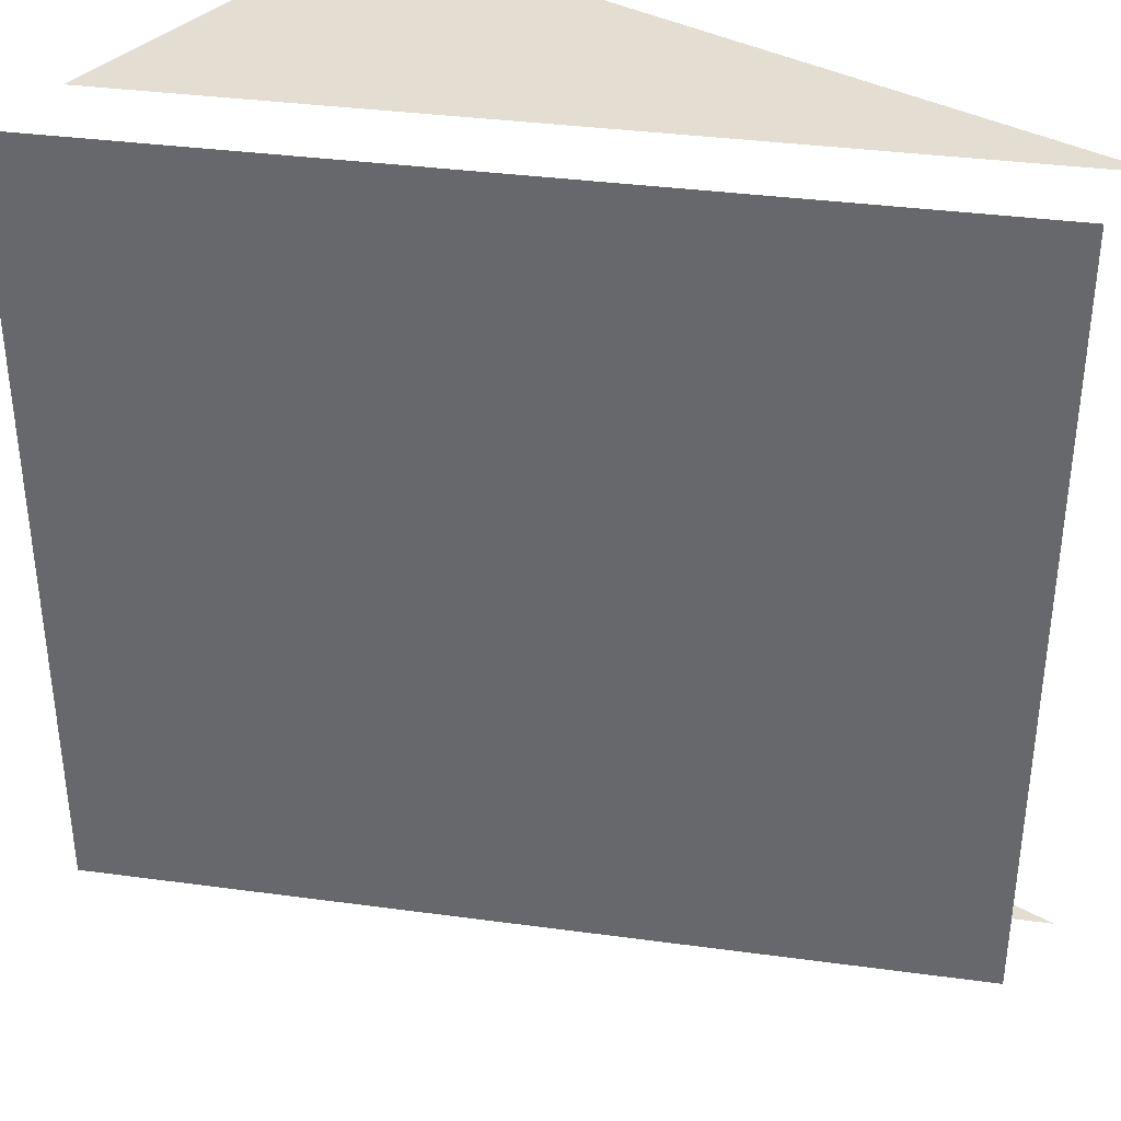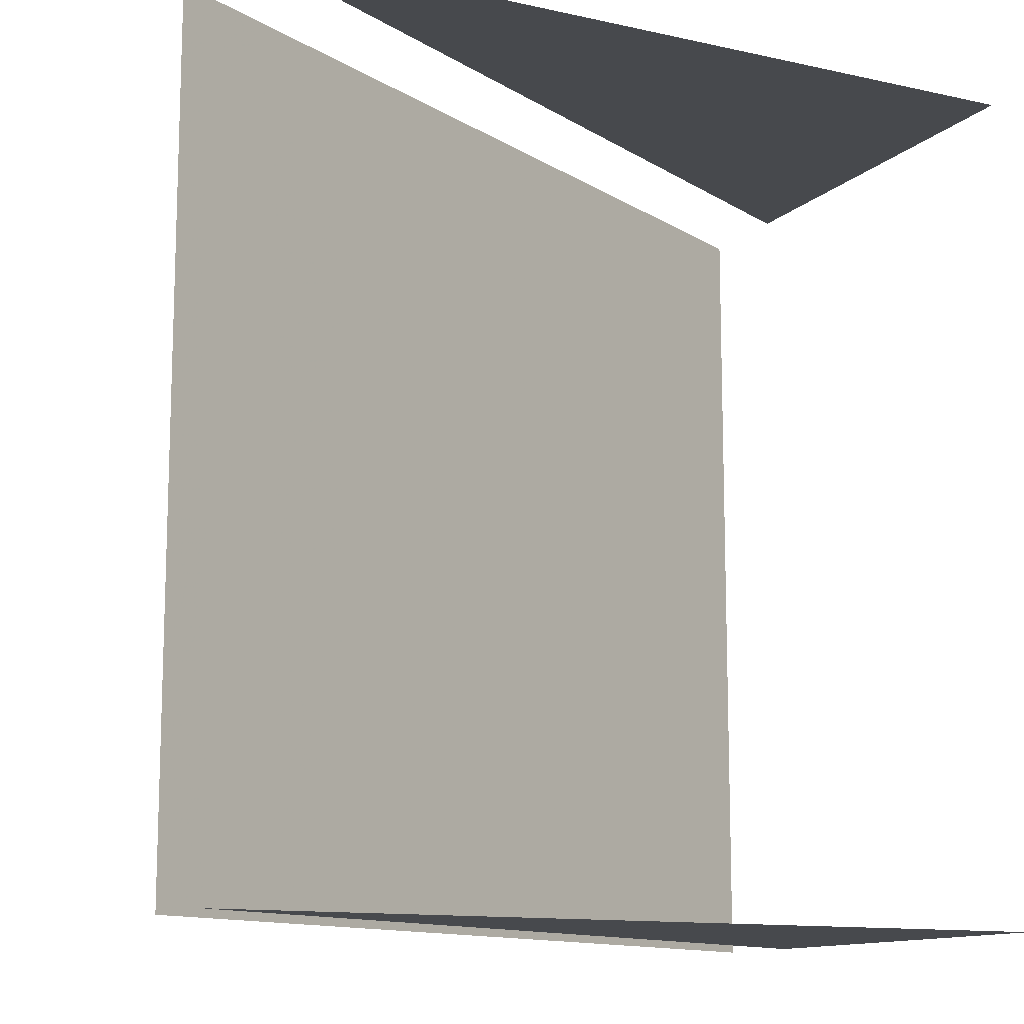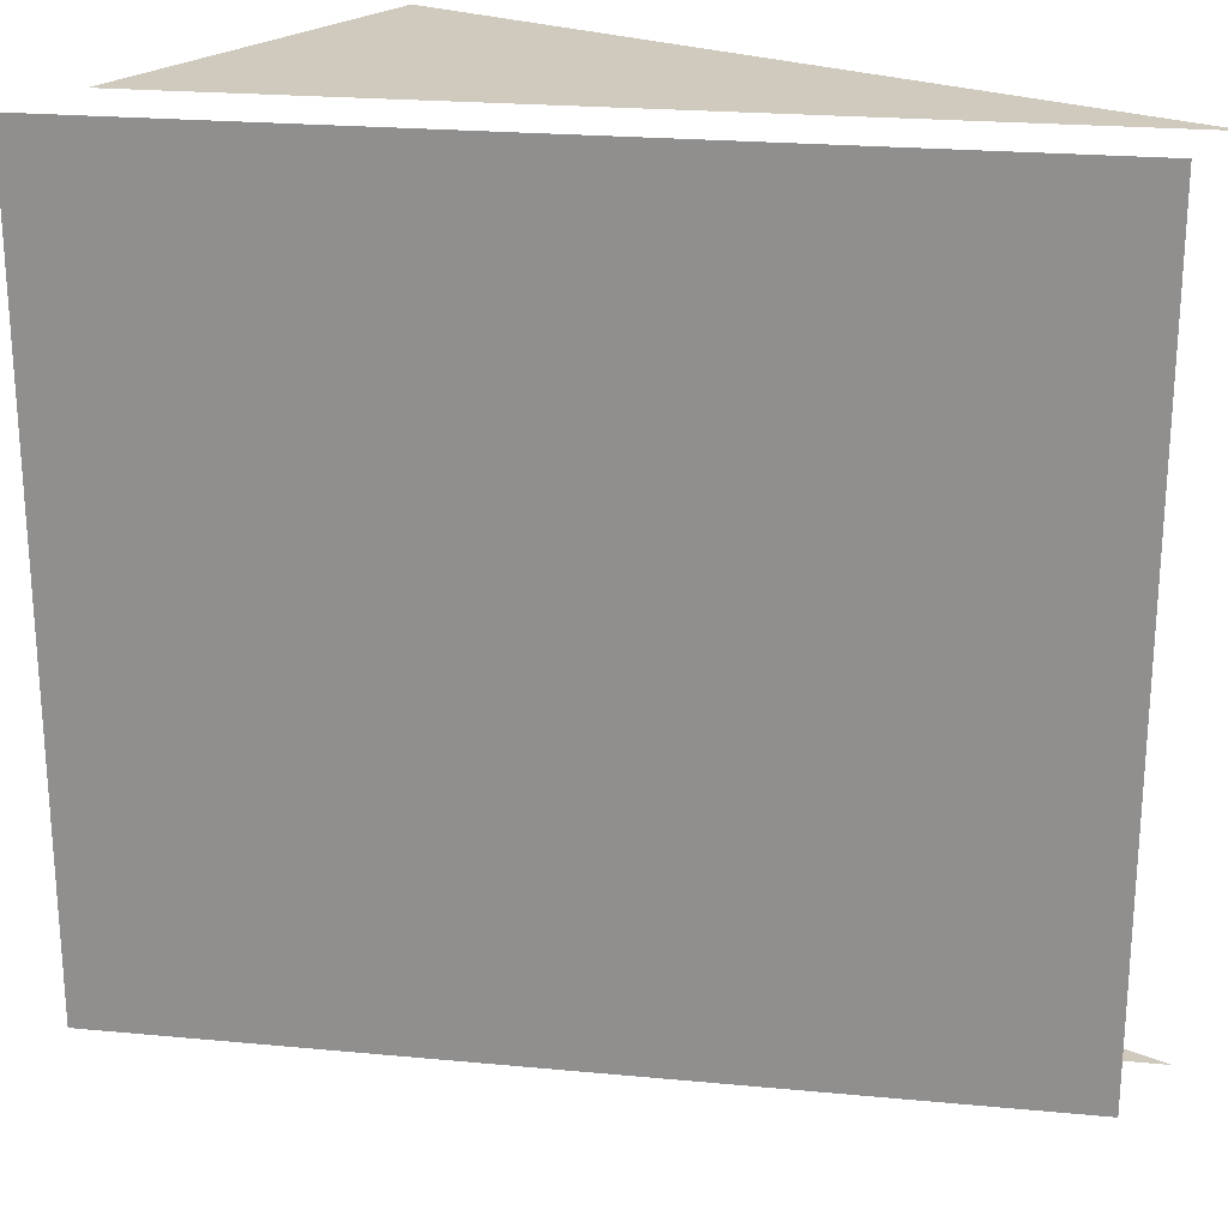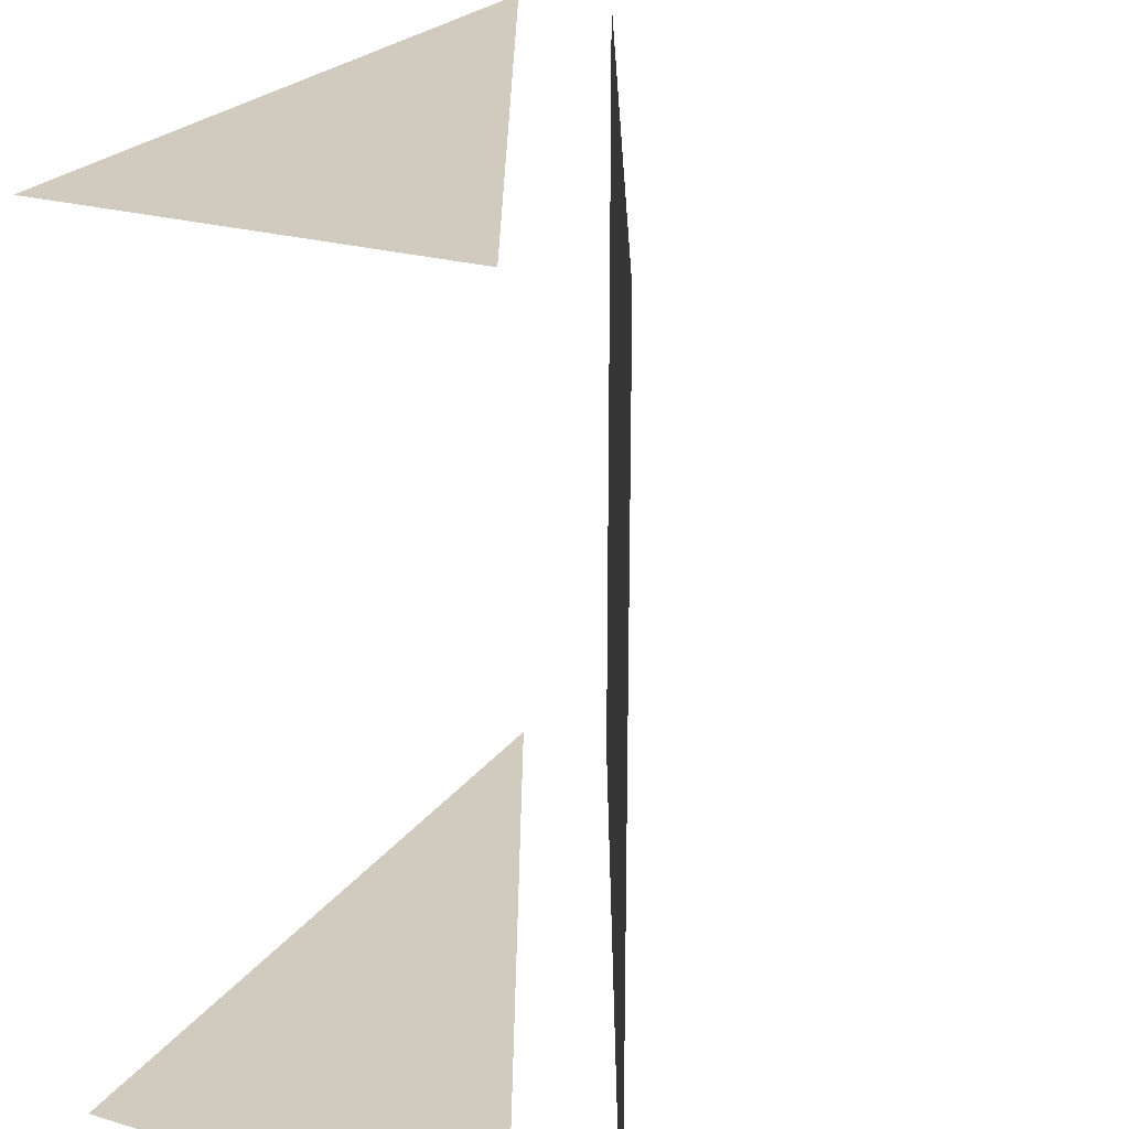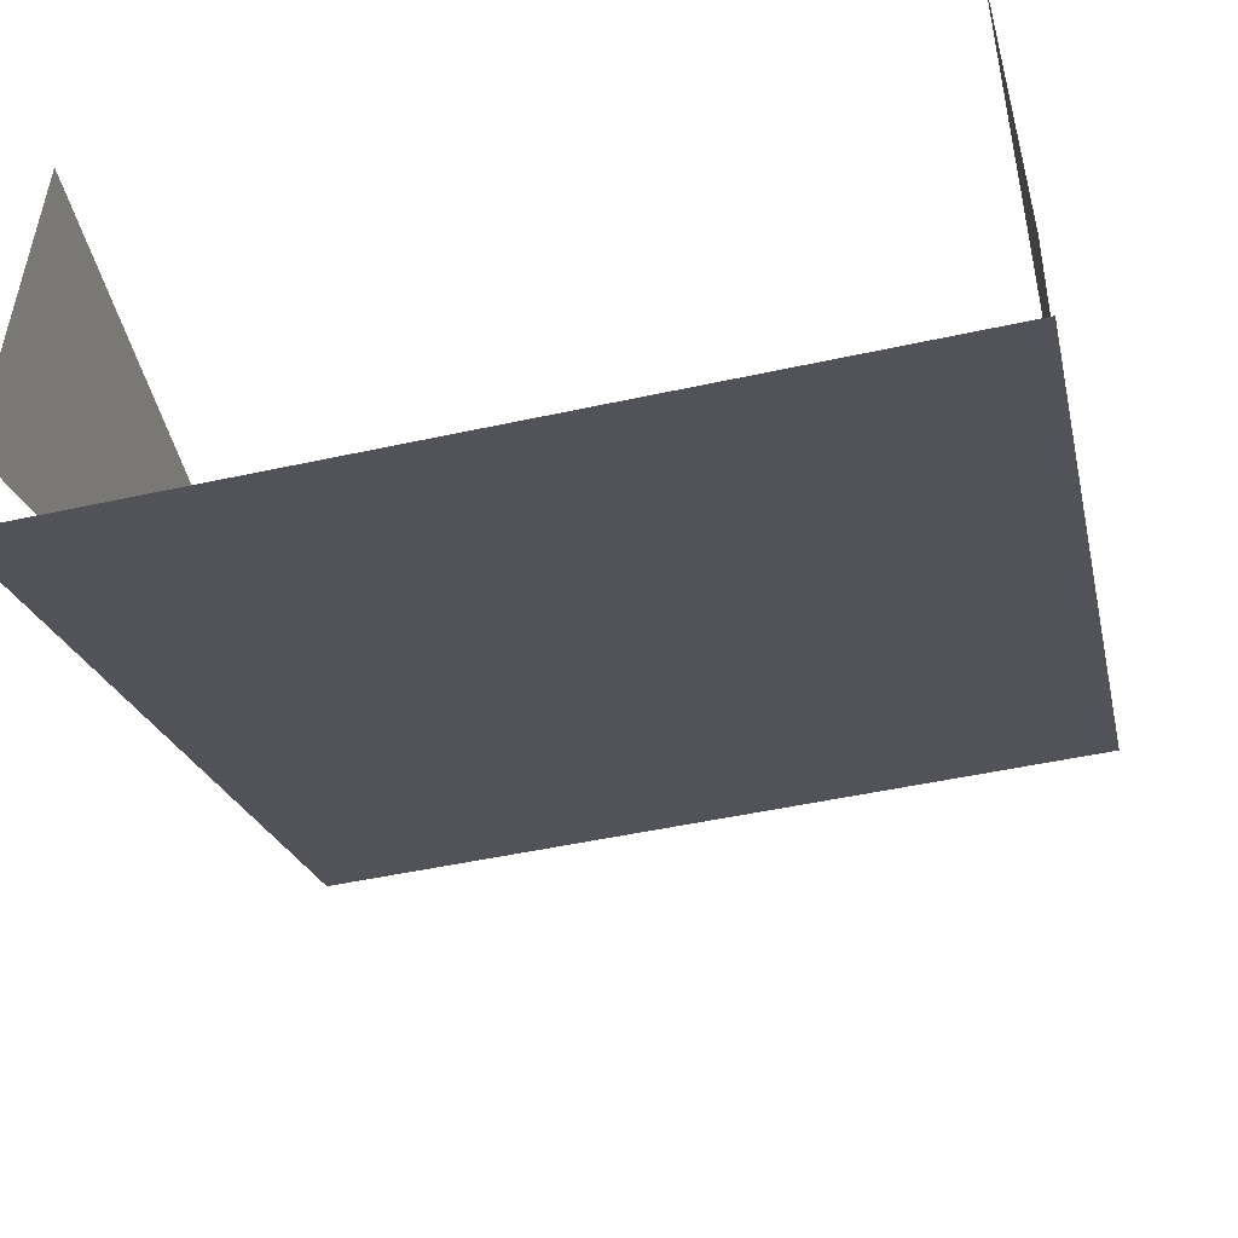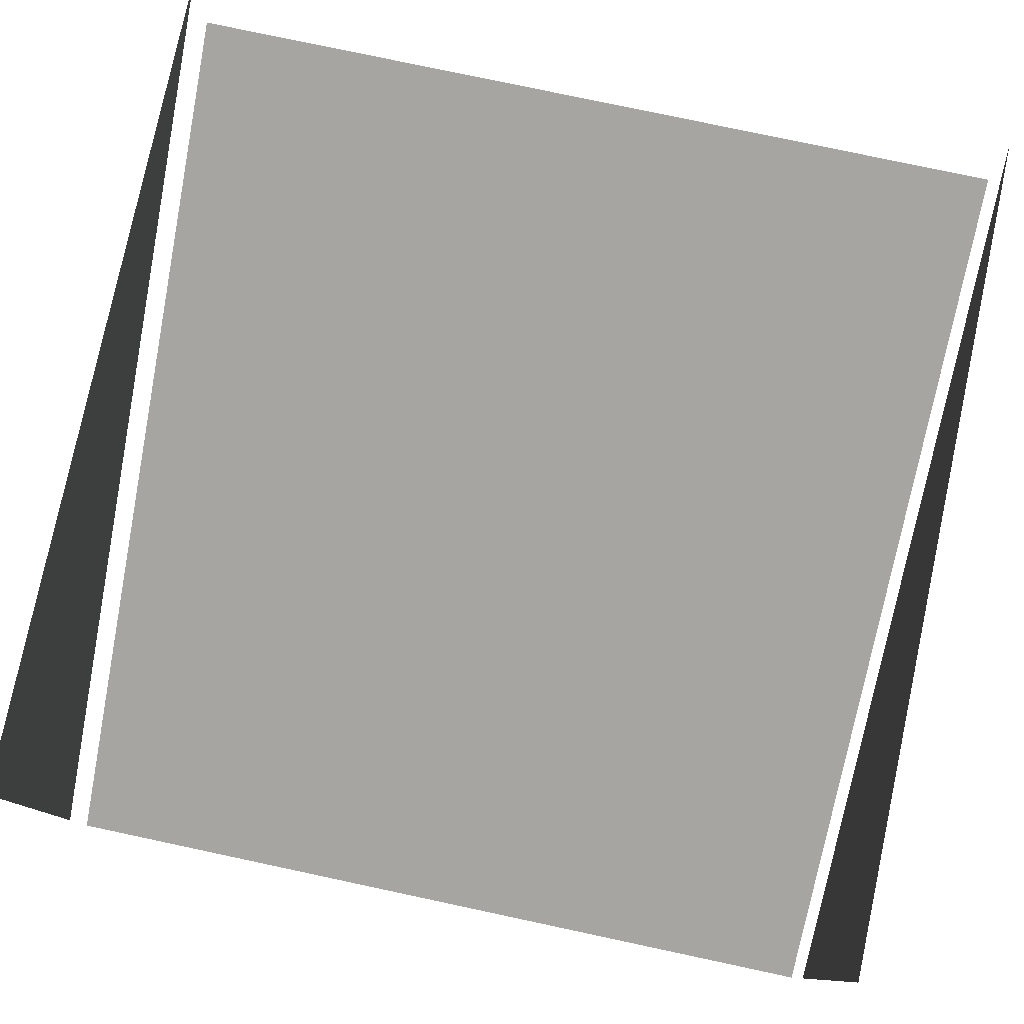
<metadata>
{"format":"obj","ext":"obj","renderer":"f3d","projection":"perspective","resolution":1024,"background":"white","views":[{"elev":36.0,"azim":36.6,"up":"+Z"},{"elev":-12.4,"azim":152.5,"up":"+Z"},{"elev":22.9,"azim":35.7,"up":"+Z"},{"elev":23.3,"azim":-63.4,"up":"+Z"},{"elev":-49.5,"azim":-76.4,"up":"+Y"},{"elev":79.1,"azim":-78.0,"up":"+Y"}]}
</metadata>
<code>
v -0.5 -0.625 -0.5
v 0.5 -0.125 -0.5
v 0.5 -0.125 0.5
v -0.5 -0.625 0.5
v 0.5 0 0.5
v -0.5 -0.5 0.5
v -0.5 0 0.5
v 0.5 0 -0.5
v -0.5 -0.5 -0.5
v -0.5 0 -0.5
v -0.5 -1.875 -0.5
v 0.5 -1.875 -0.5
v 0.5 -1.875 0.5
v -0.5 -1.875 0.5
f 1 2 3
f 1 3 4
f 4 3 5
f 4 5 6
f 9 8 2
f 9 2 1
f 8 5 3
f 8 3 2
f 6 5 7
f 8 9 10

</code>
